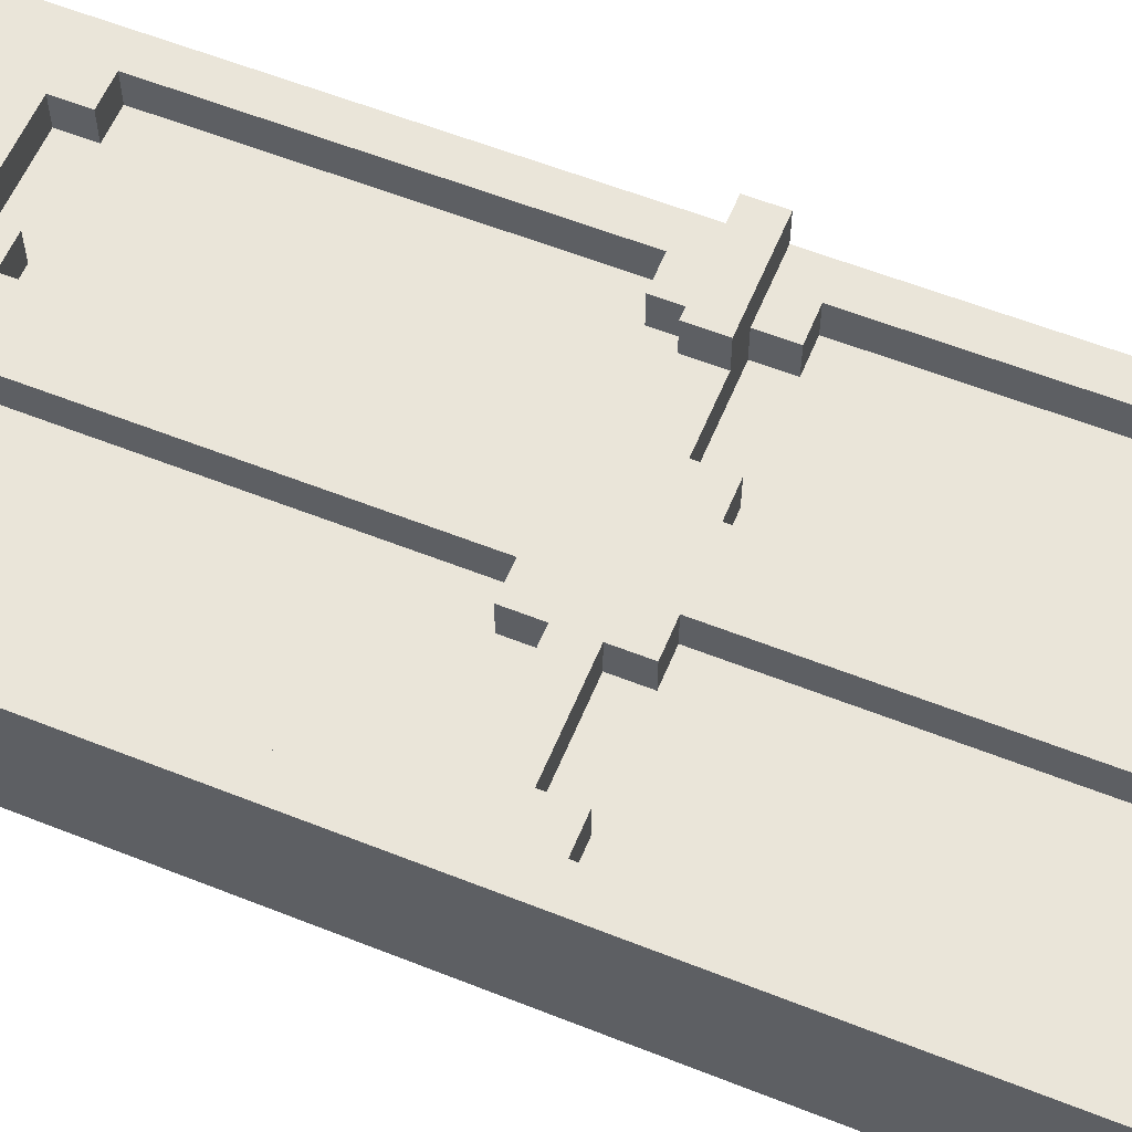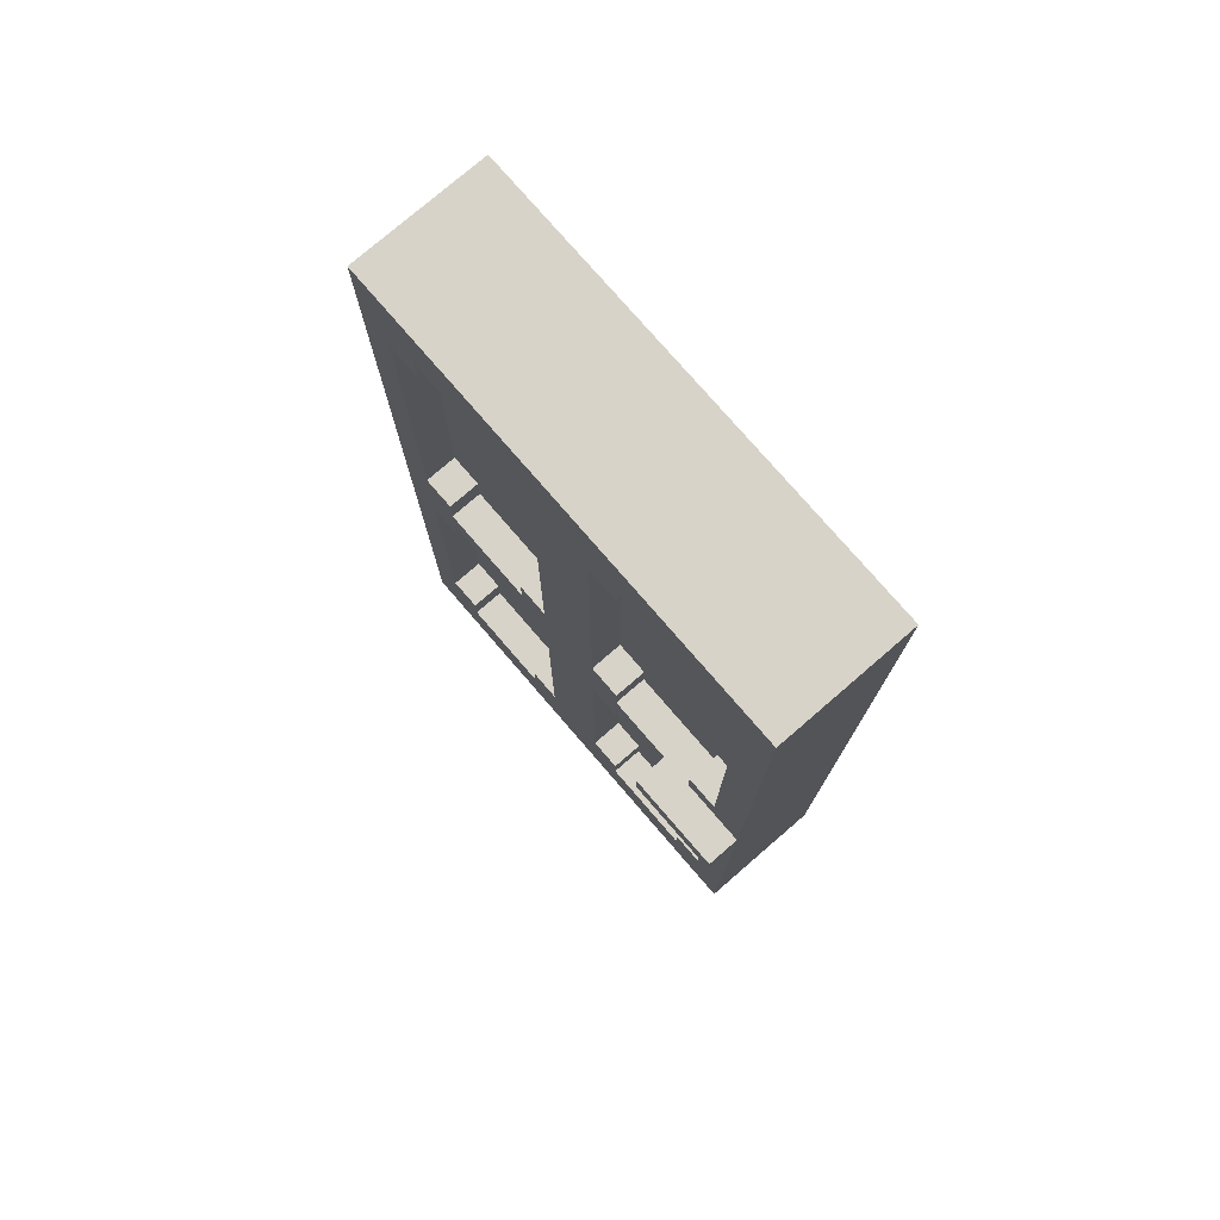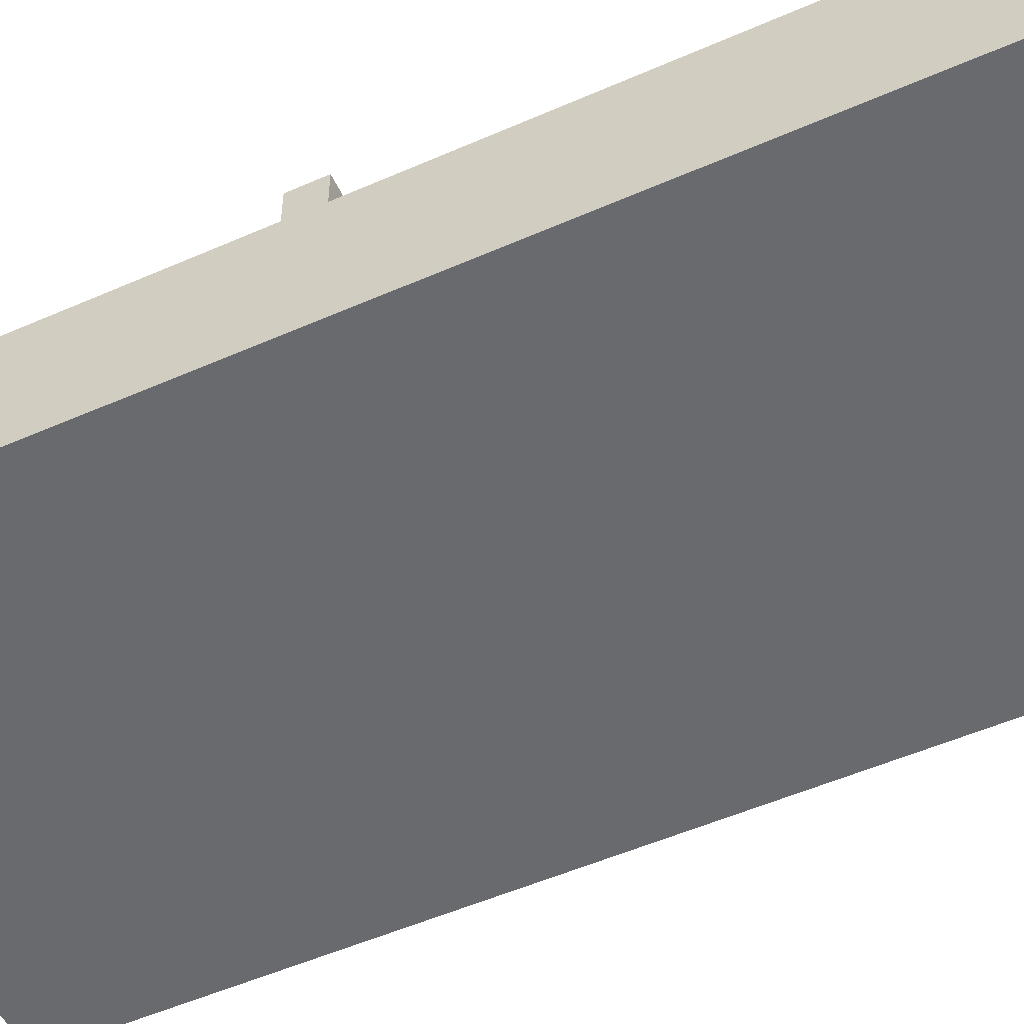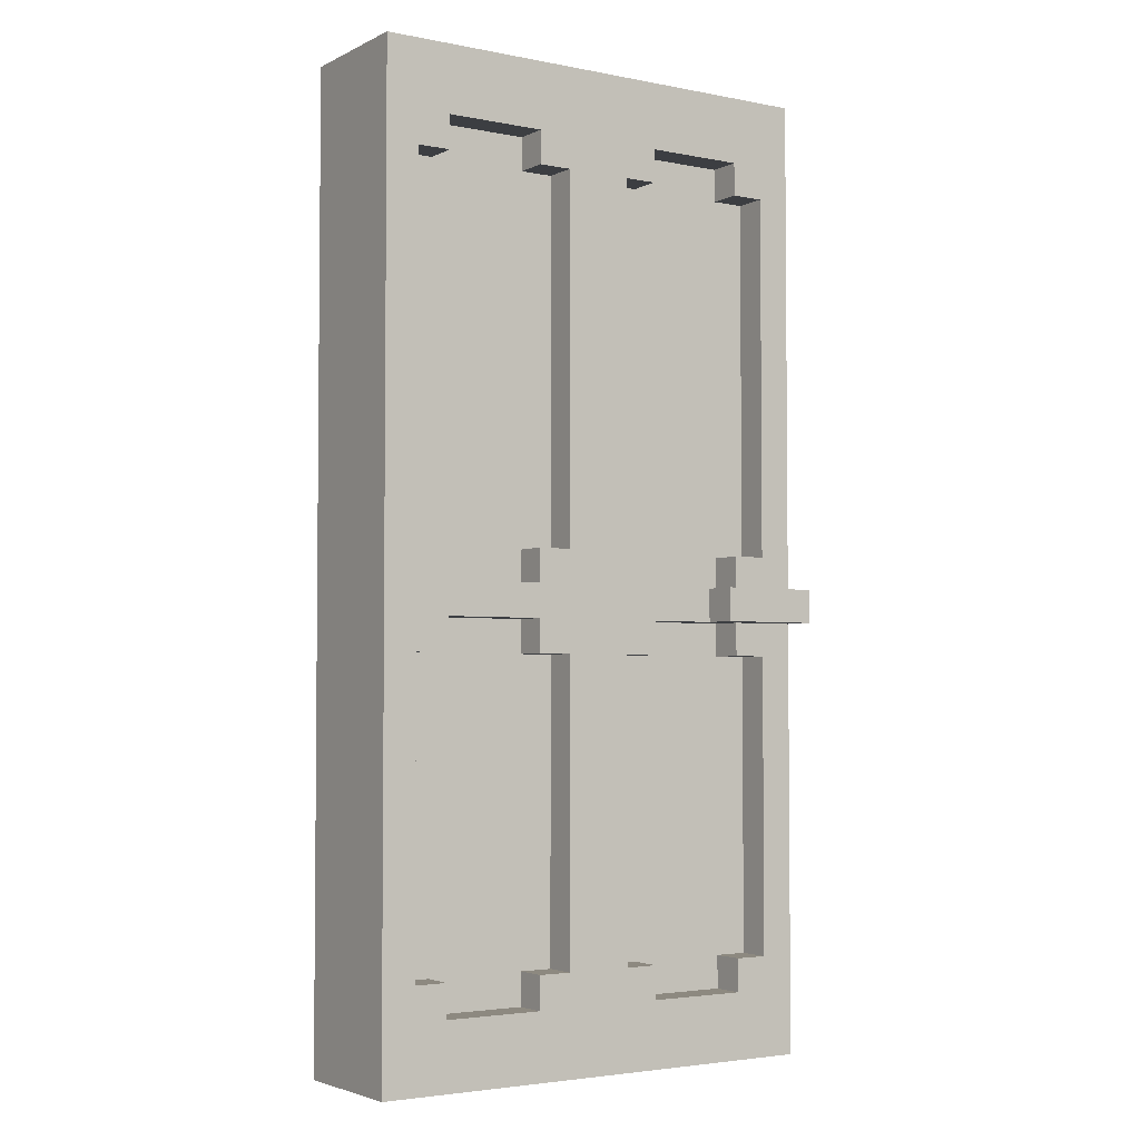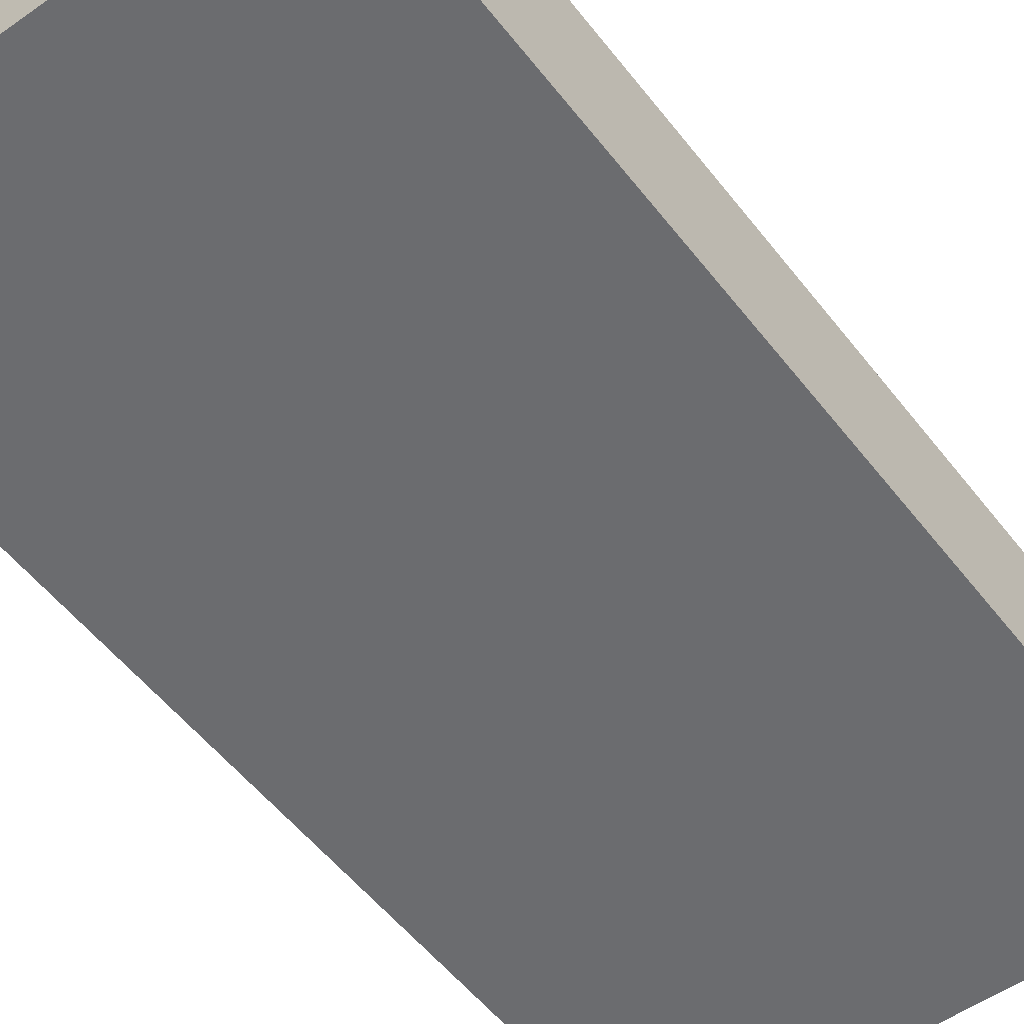
<metadata>
{"format":"obj","ext":"obj","renderer":"f3d","projection":"perspective","resolution":1024,"background":"white","views":[{"elev":58.6,"azim":-67.7,"up":"+Z"},{"elev":77.0,"azim":49.2,"up":"+Y"},{"elev":-53.0,"azim":115.2,"up":"+Z"},{"elev":-3.4,"azim":-33.4,"up":"+Y"},{"elev":-53.7,"azim":-143.1,"up":"+Z"}]}
</metadata>
<code>
o
v -0.7 0 -0.5
v -0.7 0 -0.9
v -0.7 2.9 -0.5
v -0.7 2.9 -0.9
v -0.2 0.2 -0.5
v -0.2 0.2 -0.6
v -0.2 0.3 -0.5
v -0.2 0.3 -0.6
v -0.2 1.2 -0.5
v -0.2 1.2 -0.6
v -0.2 1.3 -0.5
v -0.2 1.3 -0.6
v -0.2 1.4 -0.5
v -0.2 1.4 -0.6
v -0.2 1.5 -0.5
v -0.2 1.5 -0.6
v -0.2 2.6 -0.5
v -0.2 2.6 -0.6
v -0.2 2.7 -0.5
v -0.2 2.7 -0.6
v -0.1 0.3 -0.5
v -0.1 0.3 -0.6
v -0.1 1.2 -0.5
v -0.1 1.2 -0.6
v -0.1 1.5 -0.5
v -0.1 1.5 -0.6
v -0.1 2.6 -0.5
v -0.1 2.6 -0.6
v 0.4 1.3 -0.4
v 0.4 1.3 -0.5
v 0.4 1.4 -0.4
v 0.4 1.4 -0.5
v 0.5 0.2 -0.5
v 0.5 0.2 -0.6
v 0.5 0.3 -0.5
v 0.5 0.3 -0.6
v 0.5 1.2 -0.5
v 0.5 1.2 -0.6
v 0.5 1.3 -0.5
v 0.5 1.3 -0.6
v 0.5 1.4 -0.5
v 0.5 1.4 -0.6
v 0.5 1.5 -0.5
v 0.5 1.5 -0.6
v 0.5 2.6 -0.5
v 0.5 2.6 -0.6
v 0.5 2.7 -0.5
v 0.5 2.7 -0.6
v 0.6 0.3 -0.5
v 0.6 0.3 -0.6
v 0.6 1.2 -0.5
v 0.6 1.2 -0.6
v 0.6 1.5 -0.5
v 0.6 1.5 -0.6
v 0.6 2.6 -0.5
v 0.6 2.6 -0.6
v -0.6 0.3 -0.5
v -0.6 0.3 -0.6
v -0.6 1.2 -0.5
v -0.6 1.2 -0.6
v -0.6 1.5 -0.5
v -0.6 1.5 -0.6
v -0.6 2.6 -0.5
v -0.6 2.6 -0.6
v -0.5 0.2 -0.5
v -0.5 0.2 -0.6
v -0.5 0.3 -0.5
v -0.5 0.3 -0.6
v -0.5 1.2 -0.5
v -0.5 1.2 -0.6
v -0.5 1.3 -0.5
v -0.5 1.3 -0.6
v -0.5 1.4 -0.5
v -0.5 1.4 -0.6
v -0.5 1.5 -0.5
v -0.5 1.5 -0.6
v -0.5 2.6 -0.5
v -0.5 2.6 -0.6
v -0.5 2.7 -0.5
v -0.5 2.7 -0.6
v 0.1 0.3 -0.5
v 0.1 0.3 -0.6
v 0.1 1.2 -0.5
v 0.1 1.2 -0.6
v 0.1 1.5 -0.5
v 0.1 1.5 -0.6
v 0.1 2.6 -0.5
v 0.1 2.6 -0.6
v 0.2 0.2 -0.5
v 0.2 0.2 -0.6
v 0.2 0.3 -0.5
v 0.2 0.3 -0.6
v 0.2 1.2 -0.5
v 0.2 1.2 -0.6
v 0.2 1.3 -0.5
v 0.2 1.3 -0.6
v 0.2 1.4 -0.5
v 0.2 1.4 -0.6
v 0.2 1.5 -0.5
v 0.2 1.5 -0.6
v 0.2 2.6 -0.5
v 0.2 2.6 -0.6
v 0.2 2.7 -0.5
v 0.2 2.7 -0.6
v 0.7 0 -0.5
v 0.7 0 -0.9
v 0.7 1.3 -0.4
v 0.7 1.3 -0.5
v 0.7 1.4 -0.4
v 0.7 1.4 -0.5
v 0.7 2.9 -0.5
v 0.7 2.9 -0.9
v 0.4 1.3 -0.4
v 0.4 1.4 -0.4
v 0.7 1.3 -0.4
v 0.7 1.4 -0.4
v -0.7 0 -0.5
v -0.7 2.9 -0.5
v -0.6 0.3 -0.5
v -0.6 1.2 -0.5
v -0.6 1.5 -0.5
v -0.6 2.6 -0.5
v -0.5 0.2 -0.5
v -0.5 0.3 -0.5
v -0.5 1.2 -0.5
v -0.5 1.3 -0.5
v -0.5 1.4 -0.5
v -0.5 1.5 -0.5
v -0.5 2.6 -0.5
v -0.5 2.7 -0.5
v -0.2 0.2 -0.5
v -0.2 0.3 -0.5
v -0.2 1.2 -0.5
v -0.2 1.3 -0.5
v -0.2 1.4 -0.5
v -0.2 1.5 -0.5
v -0.2 2.6 -0.5
v -0.2 2.7 -0.5
v -0.1 0.3 -0.5
v -0.1 1.2 -0.5
v -0.1 1.5 -0.5
v -0.1 2.6 -0.5
v 0.1 0.3 -0.5
v 0.1 1.2 -0.5
v 0.1 1.5 -0.5
v 0.1 2.6 -0.5
v 0.2 0.2 -0.5
v 0.2 0.3 -0.5
v 0.2 1.2 -0.5
v 0.2 1.3 -0.5
v 0.2 1.4 -0.5
v 0.2 1.5 -0.5
v 0.2 2.6 -0.5
v 0.2 2.7 -0.5
v 0.4 1.3 -0.5
v 0.4 1.4 -0.5
v 0.5 0.2 -0.5
v 0.5 0.3 -0.5
v 0.5 1.2 -0.5
v 0.5 1.3 -0.5
v 0.5 1.4 -0.5
v 0.5 1.5 -0.5
v 0.5 2.6 -0.5
v 0.5 2.7 -0.5
v 0.6 0.3 -0.5
v 0.6 1.2 -0.5
v 0.6 1.5 -0.5
v 0.6 2.6 -0.5
v 0.7 0 -0.5
v 0.7 1.3 -0.5
v 0.7 1.4 -0.5
v 0.7 2.9 -0.5
v -0.6 0.3 -0.6
v -0.6 1.2 -0.6
v -0.6 1.5 -0.6
v -0.6 2.6 -0.6
v -0.5 0.2 -0.6
v -0.5 0.3 -0.6
v -0.5 1.2 -0.6
v -0.5 1.3 -0.6
v -0.5 1.4 -0.6
v -0.5 1.5 -0.6
v -0.5 2.6 -0.6
v -0.5 2.7 -0.6
v -0.2 0.2 -0.6
v -0.2 0.3 -0.6
v -0.2 1.2 -0.6
v -0.2 1.3 -0.6
v -0.2 1.4 -0.6
v -0.2 1.5 -0.6
v -0.2 2.6 -0.6
v -0.2 2.7 -0.6
v -0.1 0.3 -0.6
v -0.1 1.2 -0.6
v -0.1 1.5 -0.6
v -0.1 2.6 -0.6
v 0.1 0.3 -0.6
v 0.1 1.2 -0.6
v 0.1 1.5 -0.6
v 0.1 2.6 -0.6
v 0.2 0.2 -0.6
v 0.2 0.3 -0.6
v 0.2 1.2 -0.6
v 0.2 1.3 -0.6
v 0.2 1.4 -0.6
v 0.2 1.5 -0.6
v 0.2 2.6 -0.6
v 0.2 2.7 -0.6
v 0.5 0.2 -0.6
v 0.5 0.3 -0.6
v 0.5 1.2 -0.6
v 0.5 1.3 -0.6
v 0.5 1.4 -0.6
v 0.5 1.5 -0.6
v 0.5 2.6 -0.6
v 0.5 2.7 -0.6
v 0.6 0.3 -0.6
v 0.6 1.2 -0.6
v 0.6 1.5 -0.6
v 0.6 2.6 -0.6
v -0.7 0 -0.9
v -0.7 2.9 -0.9
v 0.7 0 -0.9
v 0.7 2.9 -0.9
v -0.7 0 -0.5
v 0.7 0 -0.5
v -0.7 0 -0.9
v 0.7 0 -0.9
v -0.6 1.2 -0.5
v -0.5 1.2 -0.5
v -0.2 1.2 -0.5
v -0.1 1.2 -0.5
v 0.1 1.2 -0.5
v 0.2 1.2 -0.5
v 0.5 1.2 -0.5
v 0.6 1.2 -0.5
v -0.6 1.2 -0.6
v -0.5 1.2 -0.6
v -0.2 1.2 -0.6
v -0.1 1.2 -0.6
v 0.1 1.2 -0.6
v 0.2 1.2 -0.6
v 0.5 1.2 -0.6
v 0.6 1.2 -0.6
v 0.4 1.3 -0.4
v 0.7 1.3 -0.4
v -0.5 1.3 -0.5
v -0.2 1.3 -0.5
v 0.2 1.3 -0.5
v 0.4 1.3 -0.5
v 0.5 1.3 -0.5
v 0.7 1.3 -0.5
v -0.5 1.3 -0.6
v -0.2 1.3 -0.6
v 0.2 1.3 -0.6
v 0.5 1.3 -0.6
v -0.6 2.6 -0.5
v -0.5 2.6 -0.5
v -0.2 2.6 -0.5
v -0.1 2.6 -0.5
v 0.1 2.6 -0.5
v 0.2 2.6 -0.5
v 0.5 2.6 -0.5
v 0.6 2.6 -0.5
v -0.6 2.6 -0.6
v -0.5 2.6 -0.6
v -0.2 2.6 -0.6
v -0.1 2.6 -0.6
v 0.1 2.6 -0.6
v 0.2 2.6 -0.6
v 0.5 2.6 -0.6
v 0.6 2.6 -0.6
v -0.5 2.7 -0.5
v -0.2 2.7 -0.5
v 0.2 2.7 -0.5
v 0.5 2.7 -0.5
v -0.5 2.7 -0.6
v -0.2 2.7 -0.6
v 0.2 2.7 -0.6
v 0.5 2.7 -0.6
v -0.5 0.2 -0.5
v -0.2 0.2 -0.5
v 0.2 0.2 -0.5
v 0.5 0.2 -0.5
v -0.5 0.2 -0.6
v -0.2 0.2 -0.6
v 0.2 0.2 -0.6
v 0.5 0.2 -0.6
v -0.6 0.3 -0.5
v -0.5 0.3 -0.5
v -0.2 0.3 -0.5
v -0.1 0.3 -0.5
v 0.1 0.3 -0.5
v 0.2 0.3 -0.5
v 0.5 0.3 -0.5
v 0.6 0.3 -0.5
v -0.6 0.3 -0.6
v -0.5 0.3 -0.6
v -0.2 0.3 -0.6
v -0.1 0.3 -0.6
v 0.1 0.3 -0.6
v 0.2 0.3 -0.6
v 0.5 0.3 -0.6
v 0.6 0.3 -0.6
v 0.4 1.4 -0.4
v 0.7 1.4 -0.4
v -0.5 1.4 -0.5
v -0.2 1.4 -0.5
v 0.2 1.4 -0.5
v 0.4 1.4 -0.5
v 0.5 1.4 -0.5
v 0.7 1.4 -0.5
v -0.5 1.4 -0.6
v -0.2 1.4 -0.6
v 0.2 1.4 -0.6
v 0.5 1.4 -0.6
v -0.6 1.5 -0.5
v -0.5 1.5 -0.5
v -0.2 1.5 -0.5
v -0.1 1.5 -0.5
v 0.1 1.5 -0.5
v 0.2 1.5 -0.5
v 0.5 1.5 -0.5
v 0.6 1.5 -0.5
v -0.6 1.5 -0.6
v -0.5 1.5 -0.6
v -0.2 1.5 -0.6
v -0.1 1.5 -0.6
v 0.1 1.5 -0.6
v 0.2 1.5 -0.6
v 0.5 1.5 -0.6
v 0.6 1.5 -0.6
v -0.7 2.9 -0.5
v 0.7 2.9 -0.5
v -0.7 2.9 -0.9
v 0.7 2.9 -0.9
f 3 2 1
f 4 2 3
f 7 6 5
f 8 6 7
f 11 10 9
f 12 10 11
f 15 14 13
f 16 14 15
f 19 18 17
f 20 18 19
f 23 22 21
f 24 22 23
f 27 26 25
f 28 26 27
f 31 30 29
f 32 30 31
f 35 34 33
f 36 34 35
f 39 38 37
f 40 38 39
f 43 42 41
f 44 42 43
f 47 46 45
f 48 46 47
f 51 50 49
f 52 50 51
f 55 54 53
f 56 54 55
f 57 58 59
f 59 58 60
f 61 62 63
f 63 62 64
f 65 66 67
f 67 66 68
f 69 70 71
f 71 70 72
f 73 74 75
f 75 74 76
f 77 78 79
f 79 78 80
f 81 82 83
f 83 82 84
f 85 86 87
f 87 86 88
f 89 90 91
f 91 90 92
f 93 94 95
f 95 94 96
f 97 98 99
f 99 98 100
f 101 102 103
f 103 102 104
f 105 106 108
f 107 108 109
f 108 106 110
f 109 108 110
f 110 106 111
f 111 106 112
f 115 114 113
f 116 114 115
f 119 118 117
f 120 118 119
f 121 118 120
f 122 118 121
f 123 119 117
f 124 119 123
f 125 121 120
f 126 121 125
f 127 121 126
f 128 121 127
f 129 118 122
f 130 118 129
f 131 123 117
f 134 127 126
f 135 127 134
f 138 118 130
f 139 132 131
f 140 136 135
f 140 134 133
f 140 135 134
f 141 136 140
f 142 138 137
f 143 139 131
f 143 142 141
f 143 141 140
f 143 140 139
f 144 142 143
f 145 142 144
f 146 138 142
f 146 142 145
f 147 131 117
f 147 143 131
f 148 143 147
f 149 145 144
f 150 145 149
f 151 145 150
f 152 145 151
f 153 138 146
f 154 118 138
f 154 138 153
f 155 151 150
f 156 151 155
f 157 147 117
f 164 118 154
f 165 158 157
f 166 160 159
f 167 162 161
f 168 164 163
f 169 166 165
f 169 165 157
f 169 157 117
f 170 160 166
f 170 166 169
f 171 168 167
f 171 167 161
f 172 164 168
f 172 168 171
f 172 118 164
f 178 174 173
f 179 174 178
f 182 176 175
f 183 176 182
f 185 180 179
f 185 178 177
f 185 179 178
f 186 180 185
f 187 180 186
f 188 180 187
f 189 184 183
f 189 183 182
f 189 182 181
f 190 184 189
f 191 184 190
f 192 184 191
f 193 187 186
f 194 187 193
f 195 191 190
f 196 191 195
f 202 198 197
f 203 198 202
f 206 200 199
f 207 200 206
f 209 204 203
f 209 202 201
f 209 203 202
f 210 204 209
f 211 204 210
f 212 204 211
f 213 207 206
f 213 208 207
f 213 206 205
f 214 208 213
f 215 208 214
f 216 208 215
f 217 211 210
f 218 211 217
f 219 215 214
f 220 215 219
f 221 222 223
f 223 222 224
f 227 226 225
f 228 226 227
f 237 230 229
f 238 230 237
f 239 232 231
f 240 232 239
f 241 234 233
f 242 234 241
f 243 236 235
f 244 236 243
f 250 246 245
f 251 246 250
f 252 246 251
f 253 248 247
f 254 248 253
f 255 250 249
f 255 251 250
f 256 251 255
f 265 258 257
f 266 258 265
f 267 260 259
f 268 260 267
f 269 262 261
f 270 262 269
f 271 264 263
f 272 264 271
f 277 274 273
f 278 274 277
f 279 276 275
f 280 276 279
f 281 282 285
f 285 282 286
f 283 284 287
f 287 284 288
f 289 290 297
f 297 290 298
f 291 292 299
f 299 292 300
f 293 294 301
f 301 294 302
f 295 296 303
f 303 296 304
f 305 306 310
f 310 306 311
f 311 306 312
f 307 308 313
f 313 308 314
f 309 310 315
f 310 311 315
f 315 311 316
f 317 318 325
f 325 318 326
f 319 320 327
f 327 320 328
f 321 322 329
f 329 322 330
f 323 324 331
f 331 324 332
f 333 334 335
f 335 334 336

</code>
